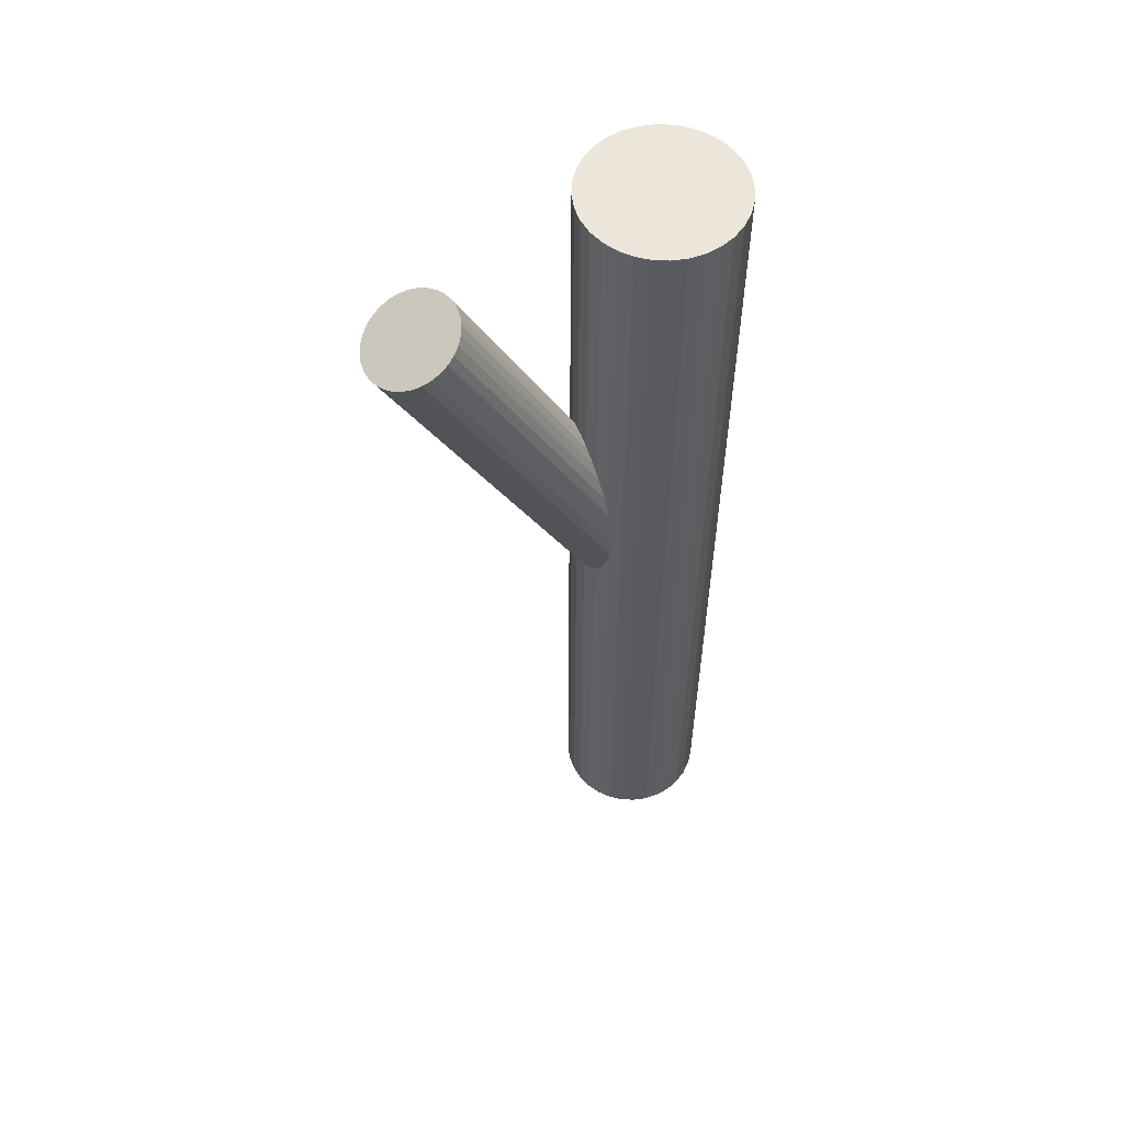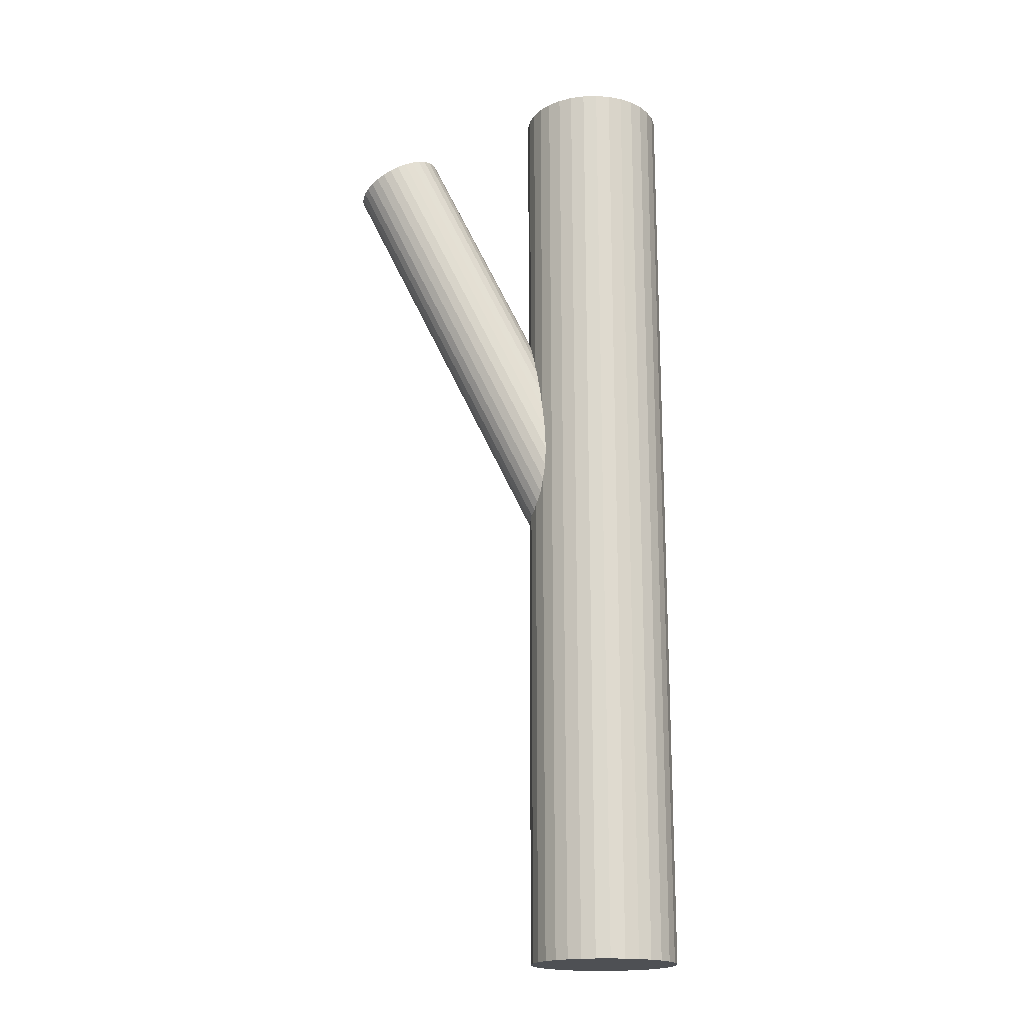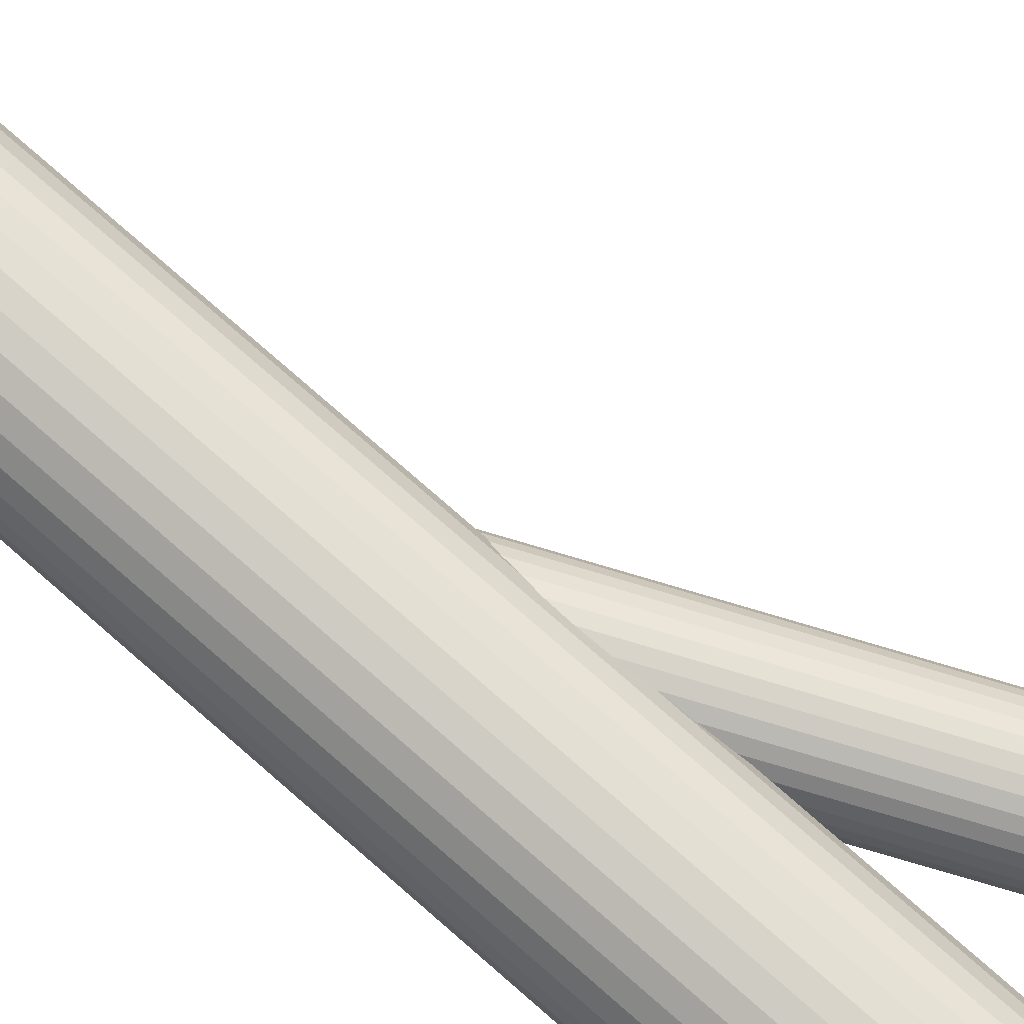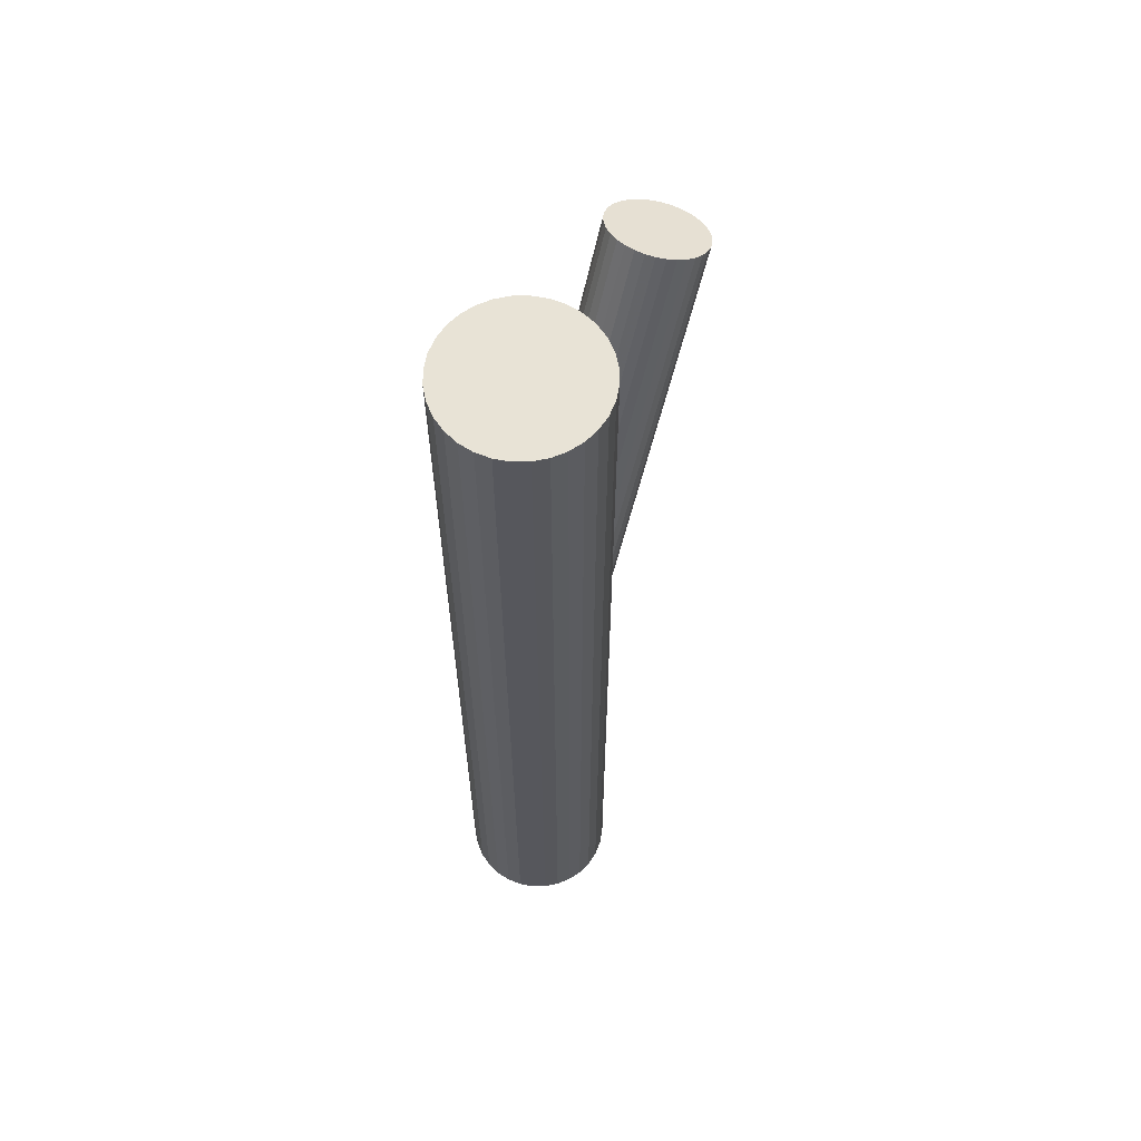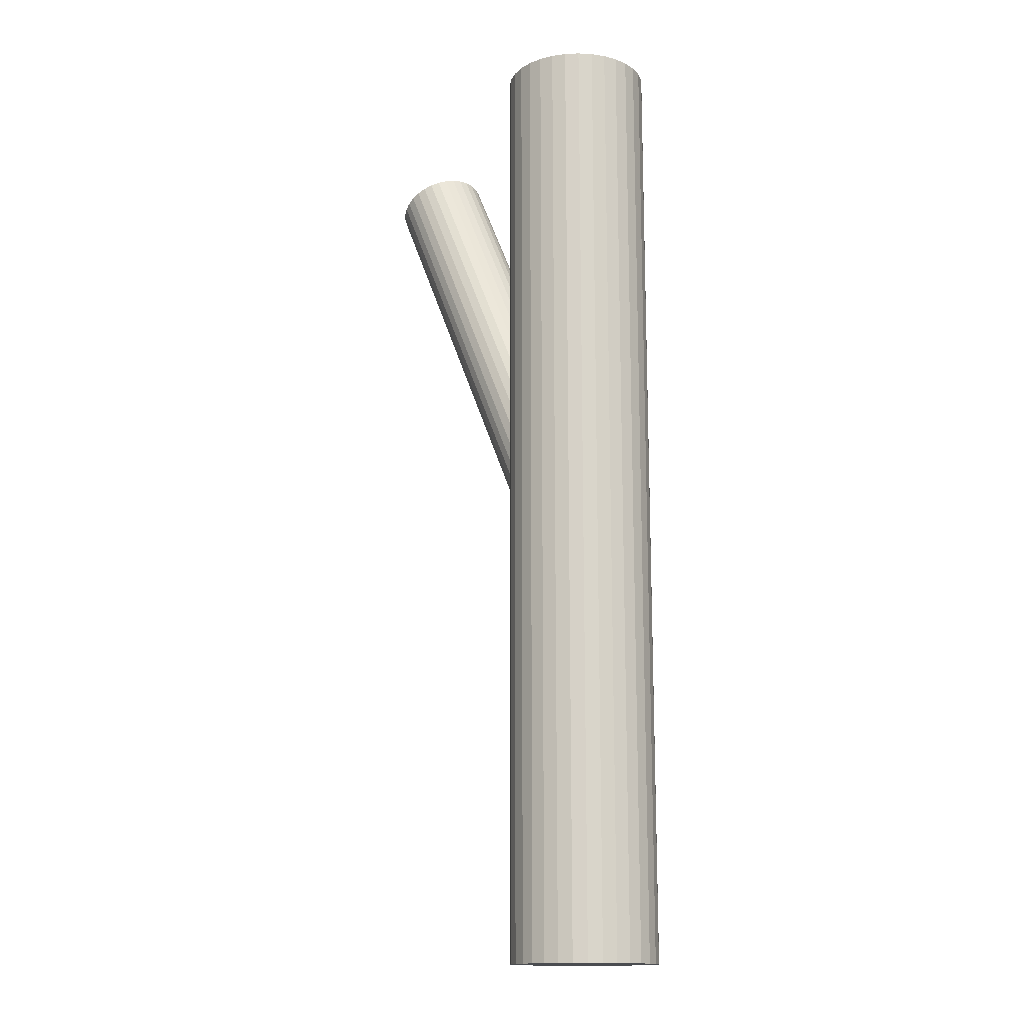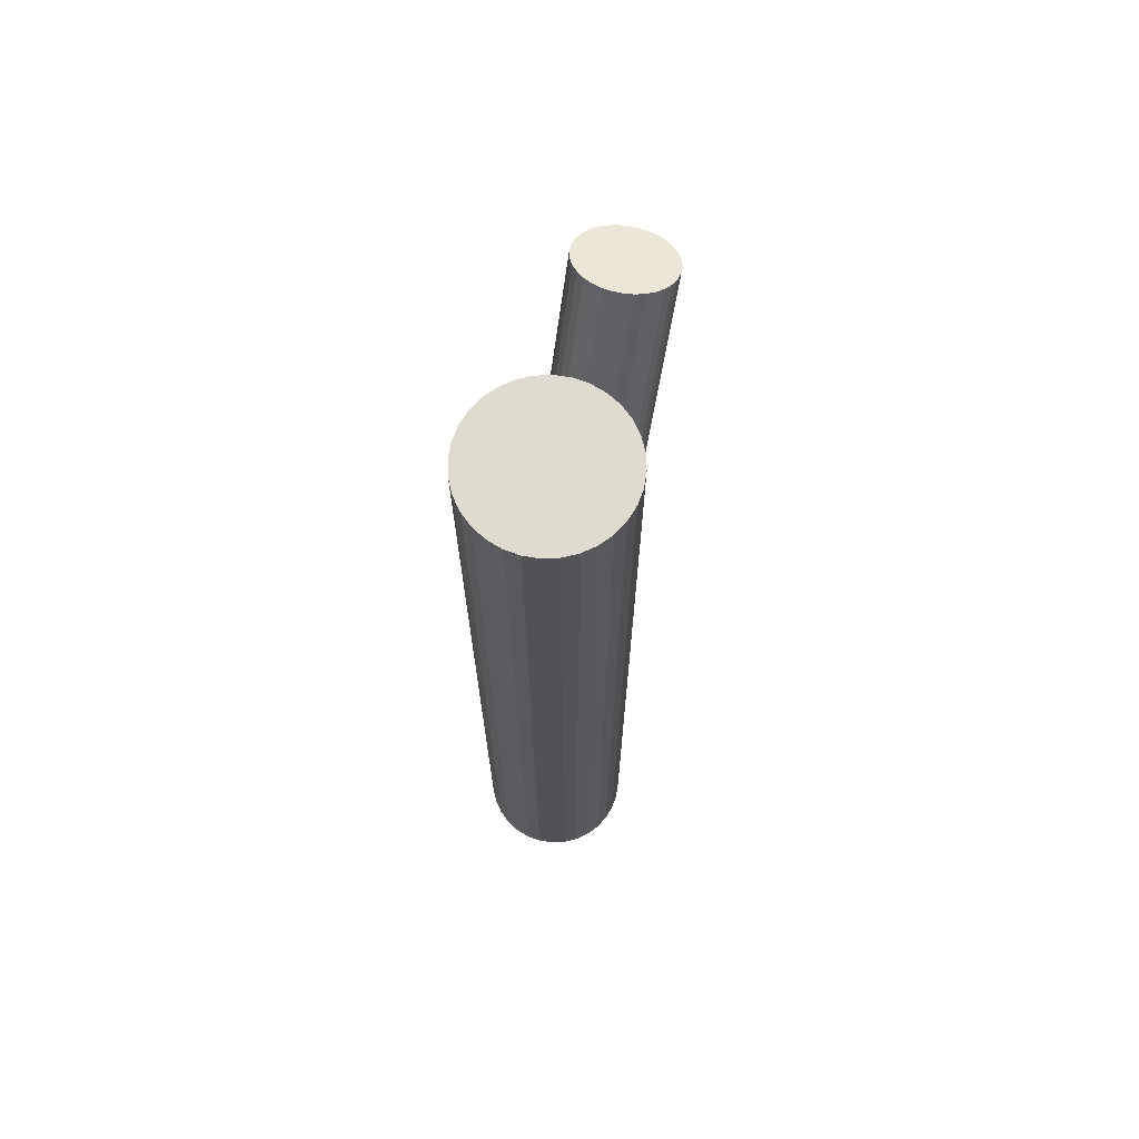
<metadata>
{"format":"obj","ext":"obj","renderer":"f3d","projection":"perspective","resolution":1024,"background":"white","views":[{"elev":57.3,"azim":143.3,"up":"+Z"},{"elev":-18.7,"azim":166.5,"up":"+Z"},{"elev":79.8,"azim":-49.1,"up":"+Y"},{"elev":62.5,"azim":-73.7,"up":"+Z"},{"elev":-15.0,"azim":-146.7,"up":"+Z"},{"elev":70.0,"azim":-86.7,"up":"+Z"}]}
</metadata>
<code>
v -0.02439 0.002942 0.1257
v -0.02439 0.002942 -0.1257
v -0.02439 0.02235 0.1257
v -0.02439 0.02235 -0.1257
v -0.02439 -0.01646 0.1257
v -0.02439 -0.01646 -0.1257
v -0.03181 0.02087 0.1257
v -0.03181 0.02087 -0.1257
v -0.03181 -0.01499 0.1257
v -0.03181 -0.01499 -0.1257
v -0.01067 0.01666 0.1257
v -0.01067 0.01666 -0.1257
v -0.01067 -0.01078 0.1257
v -0.01067 -0.01078 -0.1257
v -0.02817 -0.01609 0.1257
v -0.02817 -0.01609 -0.1257
v -0.02817 0.02197 0.1257
v -0.02817 0.02197 -0.1257
v -0.04052 0.01372 0.1257
v -0.04052 0.01372 -0.1257
v -0.04052 -0.007839 0.1257
v -0.04052 -0.007839 -0.1257
v -0.04342 -0.000844 0.1257
v -0.04342 -0.000844 -0.1257
v -0.04342 0.006728 0.1257
v -0.04342 0.006728 -0.1257
v -0.00646 -0.004484 0.1257
v -0.00646 -0.004484 -0.1257
v -0.00646 0.01037 0.1257
v -0.00646 0.01037 -0.1257
v -0.004983 0.002942 0.1257
v -0.004983 0.002942 -0.1257
v -0.01361 -0.01319 0.1257
v -0.01361 -0.01319 -0.1257
v -0.01361 0.01908 0.1257
v -0.01361 0.01908 -0.1257
v -0.03517 -0.01319 0.1257
v -0.03517 -0.01319 -0.1257
v -0.03517 0.01908 0.1257
v -0.03517 0.01908 -0.1257
v -0.04379 0.002942 0.1257
v -0.04379 0.002942 -0.1257
v -0.04232 -0.004484 0.1257
v -0.04232 -0.004484 -0.1257
v -0.04232 0.01037 0.1257
v -0.04232 0.01037 -0.1257
v -0.005356 -0.000844 0.1257
v -0.005356 -0.000844 -0.1257
v -0.005356 0.006728 0.1257
v -0.005356 0.006728 -0.1257
v -0.008253 0.01372 0.1257
v -0.008253 0.01372 -0.1257
v -0.008253 -0.007839 0.1257
v -0.008253 -0.007839 -0.1257
v -0.0206 -0.01609 0.1257
v -0.0206 -0.01609 -0.1257
v -0.0206 0.02197 0.1257
v -0.0206 0.02197 -0.1257
v -0.03811 0.01666 0.1257
v -0.03811 0.01666 -0.1257
v -0.03811 -0.01078 0.1257
v -0.03811 -0.01078 -0.1257
v -0.01696 0.02087 0.1257
v -0.01696 0.02087 -0.1257
v -0.01696 -0.01499 0.1257
v -0.01696 -0.01499 -0.1257
v -0.02439 0.002942 -0.01461
v 0.03275 -0.01017 0.1055
v -0.0351 0.005401 -0.009246
v 0.02204 -0.007715 0.1108
v -0.01367 0.0004826 -0.01998
v 0.04347 -0.01263 0.1001
v -0.02071 -0.008337 -0.01759
v 0.03643 -0.02145 0.1025
v -0.03262 -0.005605 -0.01163
v 0.02452 -0.01872 0.1085
v -0.03436 0.00768 -0.00935
v 0.02278 -0.005437 0.1107
v -0.01335 0.002856 -0.01988
v 0.04379 -0.01026 0.1002
v -0.01875 -0.007227 -0.01841
v 0.03839 -0.02034 0.1017
v -0.0339 -0.003749 -0.01082
v 0.02324 -0.01687 0.1093
v -0.02165 0.01486 -0.01461
v 0.03549 0.001748 0.1055
v -0.017 -0.005727 -0.01907
v 0.04014 -0.01884 0.101
v -0.03482 -0.001637 -0.01015
v 0.02232 -0.01475 0.1099
v -0.01554 -0.003893 -0.01957
v 0.0416 -0.01701 0.1005
v -0.03533 0.0006515 -0.009655
v 0.02181 -0.01246 0.1104
v -0.02282 -0.009014 -0.01667
v 0.03432 -0.02213 0.1034
v -0.03102 -0.007132 -0.01256
v 0.02612 -0.02025 0.1075
v -0.02379 0.01511 -0.01357
v 0.03335 0.001998 0.1065
v -0.01961 0.01416 -0.01566
v 0.03753 0.001039 0.1044
v -0.02916 -0.008272 -0.01357
v 0.02798 -0.02139 0.1065
v -0.02498 -0.009231 -0.01566
v 0.03216 -0.02235 0.1044
v -0.01776 0.01302 -0.01667
v 0.03938 -0.000101 0.1034
v -0.02596 0.0149 -0.01256
v 0.03118 0.001781 0.1075
v -0.01344 0.005232 -0.01957
v 0.0437 -0.007884 0.1005
v -0.03324 0.009776 -0.009655
v 0.0239 -0.00334 0.1104
v -0.01396 0.007521 -0.01907
v 0.04318 -0.005596 0.101
v -0.03178 0.01161 -0.01015
v 0.02536 -0.001506 0.1099
v -0.02713 -0.00898 -0.01461
v 0.03002 -0.0221 0.1055
v -0.01488 0.009633 -0.01841
v 0.04226 -0.003483 0.1017
v -0.03003 0.01311 -0.01082
v 0.02711 -5.24e-06 0.1093
v -0.03543 0.003028 -0.00935
v 0.02171 -0.01009 0.1107
v -0.01441 -0.001796 -0.01988
v 0.04273 -0.01491 0.1002
v -0.01616 0.01149 -0.01759
v 0.04098 -0.001628 0.1025
v -0.02807 0.01422 -0.01163
v 0.02908 0.001105 0.1085
f 32 2 50
f 32 50 31
f 31 50 49
f 31 49 1
f 50 2 30
f 50 30 49
f 49 30 29
f 49 29 1
f 30 2 52
f 30 52 29
f 29 52 51
f 29 51 1
f 52 2 12
f 52 12 51
f 51 12 11
f 51 11 1
f 12 2 36
f 12 36 11
f 11 36 35
f 11 35 1
f 36 2 64
f 36 64 35
f 35 64 63
f 35 63 1
f 64 2 58
f 64 58 63
f 63 58 57
f 63 57 1
f 58 2 4
f 58 4 57
f 57 4 3
f 57 3 1
f 4 2 18
f 4 18 3
f 3 18 17
f 3 17 1
f 18 2 8
f 18 8 17
f 17 8 7
f 17 7 1
f 8 2 40
f 8 40 7
f 7 40 39
f 7 39 1
f 40 2 60
f 40 60 39
f 39 60 59
f 39 59 1
f 60 2 20
f 60 20 59
f 59 20 19
f 59 19 1
f 20 2 46
f 20 46 19
f 19 46 45
f 19 45 1
f 46 2 26
f 46 26 45
f 45 26 25
f 45 25 1
f 26 2 42
f 26 42 25
f 25 42 41
f 25 41 1
f 42 2 24
f 42 24 41
f 41 24 23
f 41 23 1
f 24 2 44
f 24 44 23
f 23 44 43
f 23 43 1
f 44 2 22
f 44 22 43
f 43 22 21
f 43 21 1
f 22 2 62
f 22 62 21
f 21 62 61
f 21 61 1
f 62 2 38
f 62 38 61
f 61 38 37
f 61 37 1
f 38 2 10
f 38 10 37
f 37 10 9
f 37 9 1
f 10 2 16
f 10 16 9
f 9 16 15
f 9 15 1
f 16 2 6
f 16 6 15
f 15 6 5
f 15 5 1
f 6 2 56
f 6 56 5
f 5 56 55
f 5 55 1
f 56 2 66
f 56 66 55
f 55 66 65
f 55 65 1
f 66 2 34
f 66 34 65
f 65 34 33
f 65 33 1
f 34 2 14
f 34 14 33
f 33 14 13
f 33 13 1
f 14 2 54
f 14 54 13
f 13 54 53
f 13 53 1
f 54 2 28
f 54 28 53
f 53 28 27
f 53 27 1
f 28 2 48
f 28 48 27
f 27 48 47
f 27 47 1
f 48 2 32
f 48 32 47
f 47 32 31
f 47 31 1
f 85 67 99
f 85 99 86
f 86 99 100
f 86 100 68
f 99 67 109
f 99 109 100
f 100 109 110
f 100 110 68
f 109 67 131
f 109 131 110
f 110 131 132
f 110 132 68
f 131 67 123
f 131 123 132
f 132 123 124
f 132 124 68
f 123 67 117
f 123 117 124
f 124 117 118
f 124 118 68
f 117 67 113
f 117 113 118
f 118 113 114
f 118 114 68
f 113 67 77
f 113 77 114
f 114 77 78
f 114 78 68
f 77 67 69
f 77 69 78
f 78 69 70
f 78 70 68
f 69 67 125
f 69 125 70
f 70 125 126
f 70 126 68
f 125 67 93
f 125 93 126
f 126 93 94
f 126 94 68
f 93 67 89
f 93 89 94
f 94 89 90
f 94 90 68
f 89 67 83
f 89 83 90
f 90 83 84
f 90 84 68
f 83 67 75
f 83 75 84
f 84 75 76
f 84 76 68
f 75 67 97
f 75 97 76
f 76 97 98
f 76 98 68
f 97 67 103
f 97 103 98
f 98 103 104
f 98 104 68
f 103 67 119
f 103 119 104
f 104 119 120
f 104 120 68
f 119 67 105
f 119 105 120
f 120 105 106
f 120 106 68
f 105 67 95
f 105 95 106
f 106 95 96
f 106 96 68
f 95 67 73
f 95 73 96
f 96 73 74
f 96 74 68
f 73 67 81
f 73 81 74
f 74 81 82
f 74 82 68
f 81 67 87
f 81 87 82
f 82 87 88
f 82 88 68
f 87 67 91
f 87 91 88
f 88 91 92
f 88 92 68
f 91 67 127
f 91 127 92
f 92 127 128
f 92 128 68
f 127 67 71
f 127 71 128
f 128 71 72
f 128 72 68
f 71 67 79
f 71 79 72
f 72 79 80
f 72 80 68
f 79 67 111
f 79 111 80
f 80 111 112
f 80 112 68
f 111 67 115
f 111 115 112
f 112 115 116
f 112 116 68
f 115 67 121
f 115 121 116
f 116 121 122
f 116 122 68
f 121 67 129
f 121 129 122
f 122 129 130
f 122 130 68
f 129 67 107
f 129 107 130
f 130 107 108
f 130 108 68
f 107 67 101
f 107 101 108
f 108 101 102
f 108 102 68
f 101 67 85
f 101 85 102
f 102 85 86
f 102 86 68

</code>
